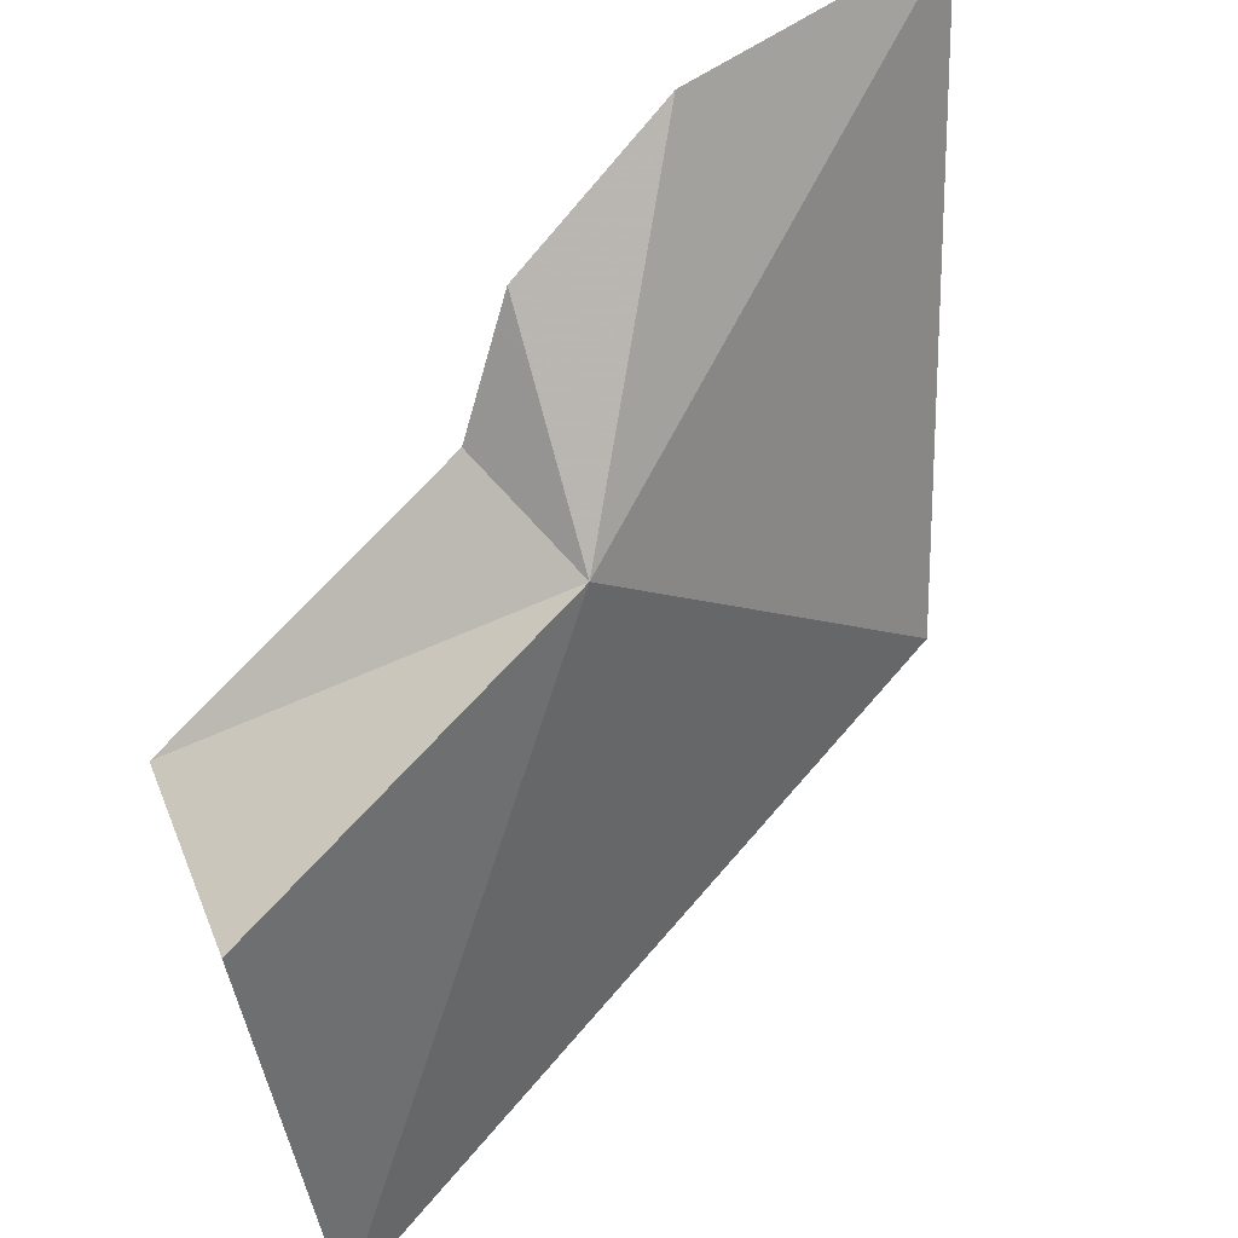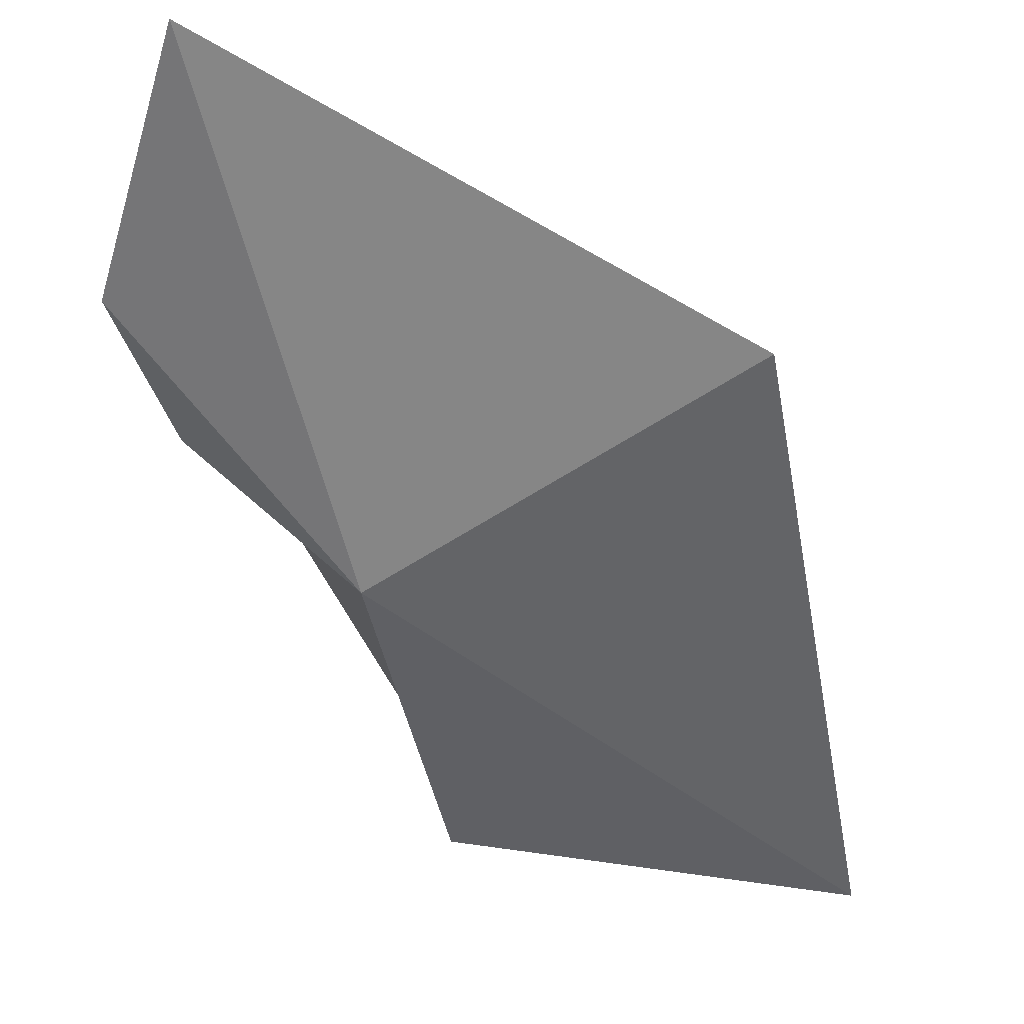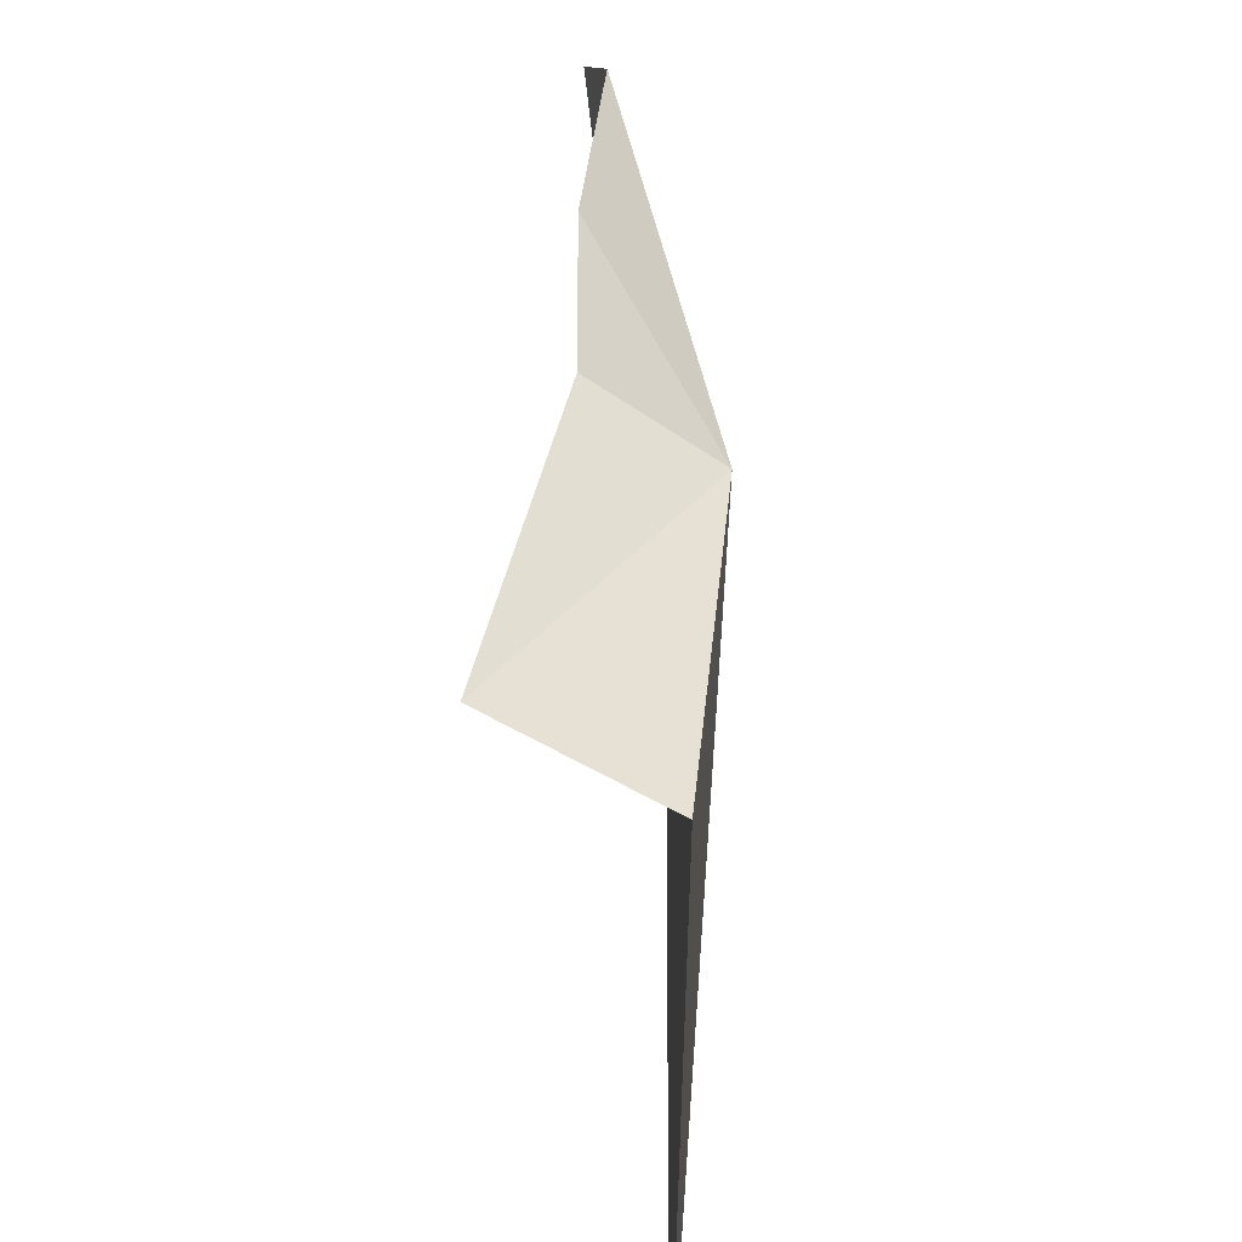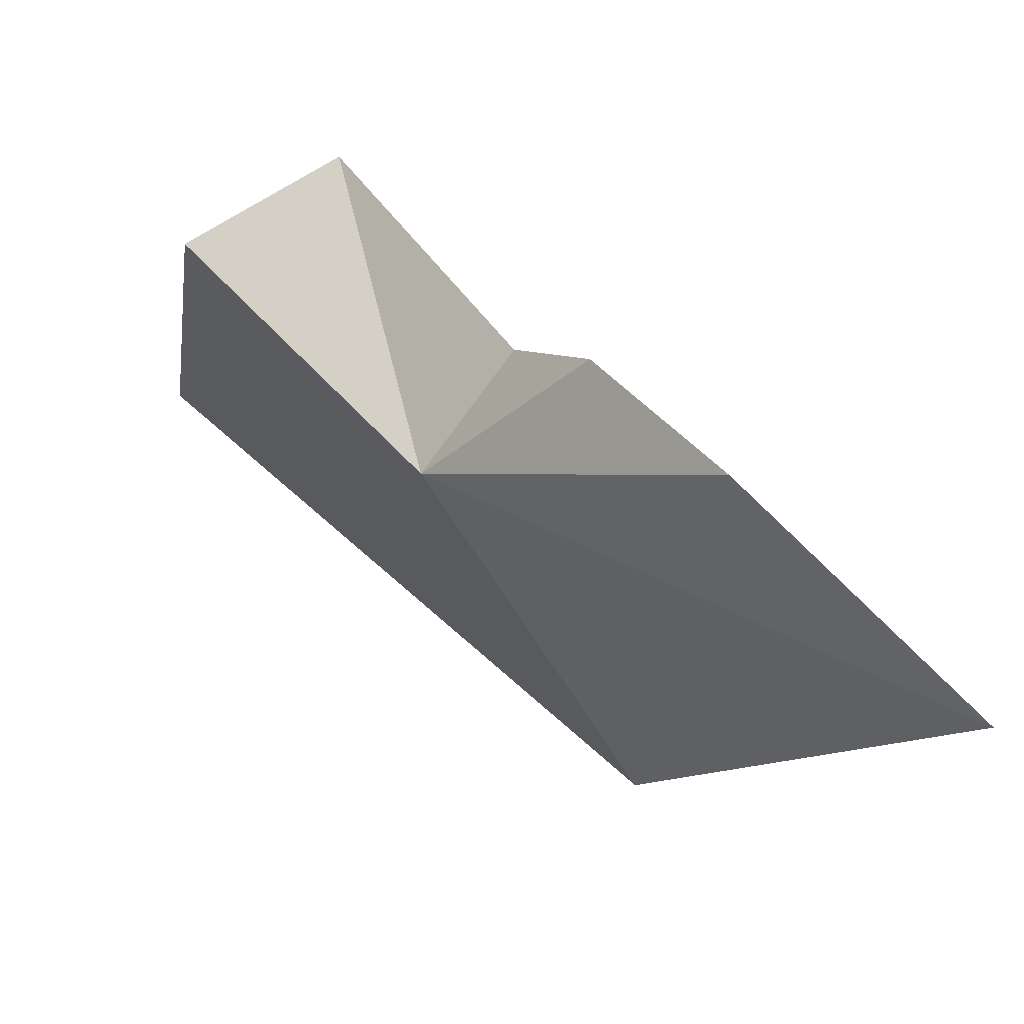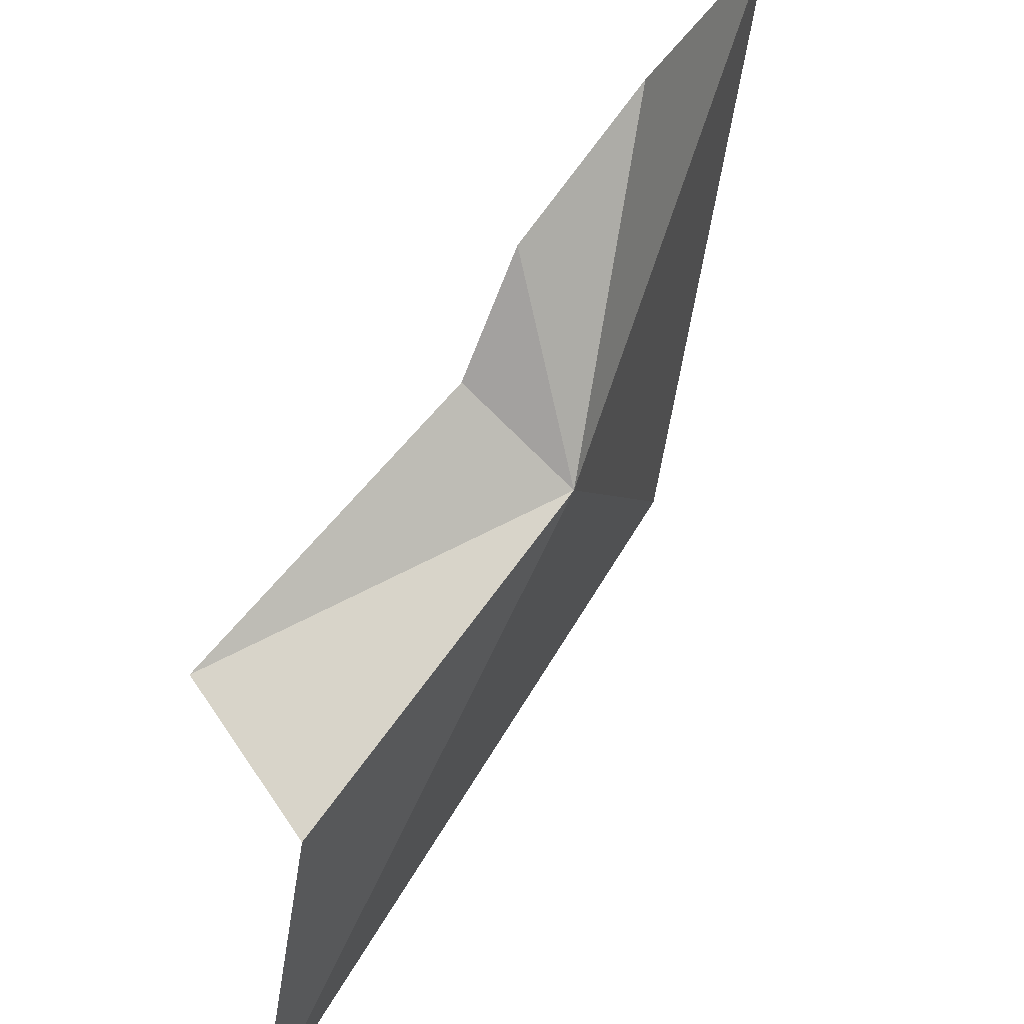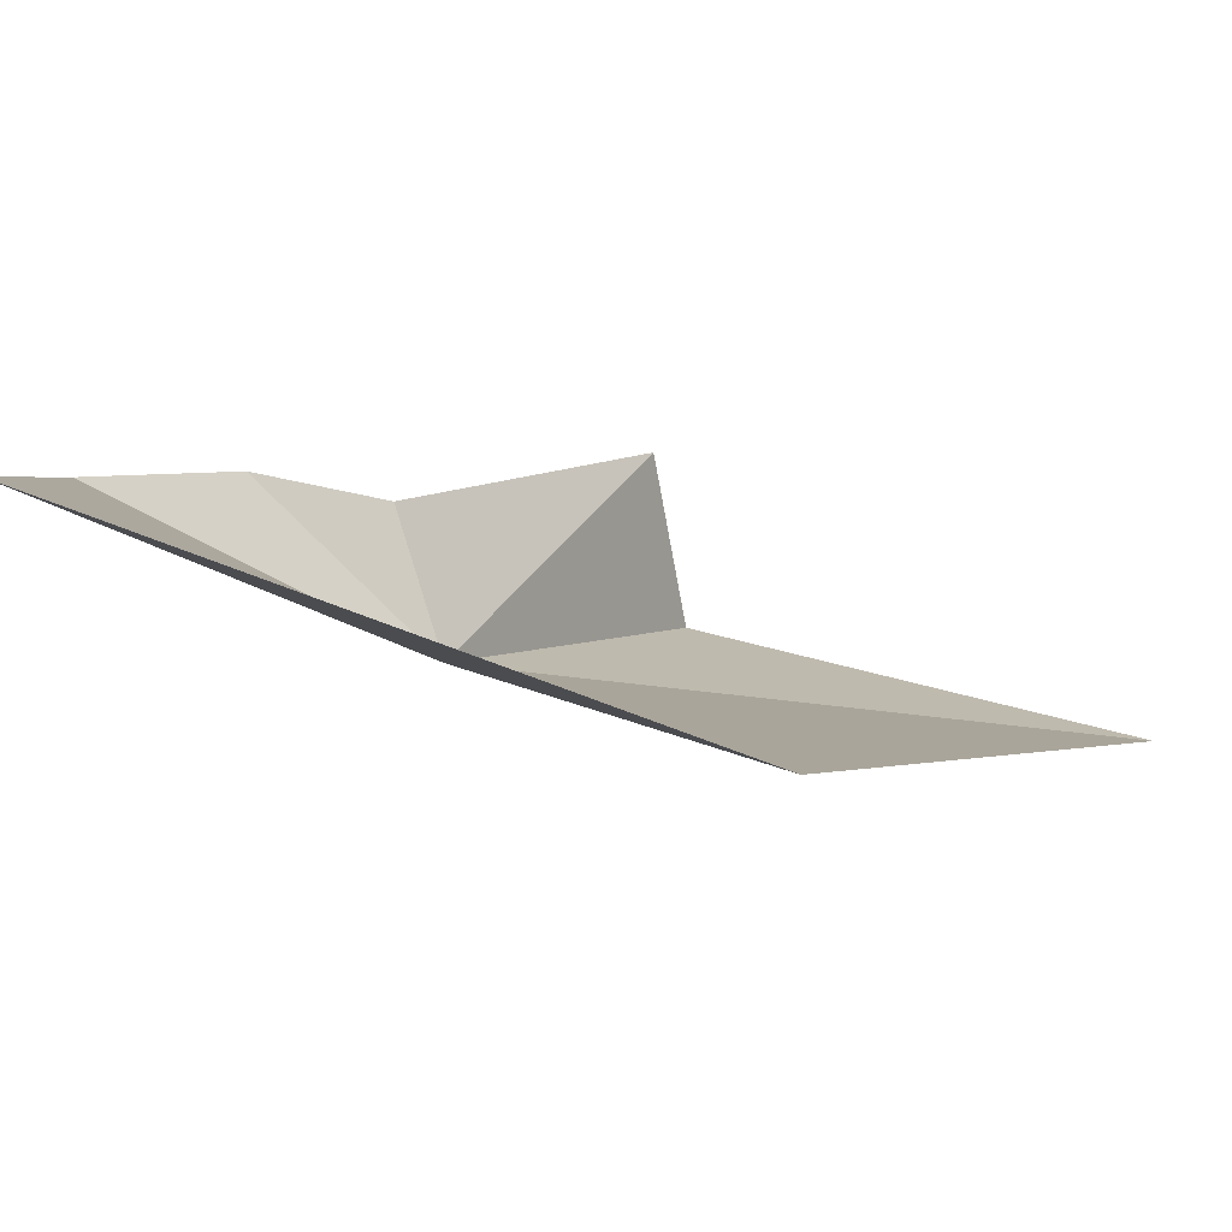
<metadata>
{"format":"obj","ext":"obj","renderer":"f3d","projection":"perspective","resolution":1024,"background":"white","views":[{"elev":-39.9,"azim":19.9,"up":"+Y"},{"elev":-11.7,"azim":89.1,"up":"+Y"},{"elev":26.5,"azim":-51.5,"up":"+Z"},{"elev":62.3,"azim":84.6,"up":"+Z"},{"elev":56.9,"azim":-19.5,"up":"+Z"},{"elev":43.6,"azim":114.1,"up":"+Y"}]}
</metadata>
<code>
v 0.8618 -2.258 1.286
v 1.075 -1.998 1.378
v 0.9632 -2.143 1.059
v 0.8611 -2.168 1.391
v 0.8174 -2.203 1.334
v 0.9528 -2.112 1.426
v 0.6669 -2.384 1.236
v 0.6372 -2.289 1.27
v 0.6144 -2.415 0.9736
f 1 3 2
f 1 4 5
f 1 6 4
f 1 8 7
f 1 9 3
f 1 7 9
f 1 2 6
f 1 5 8

</code>
